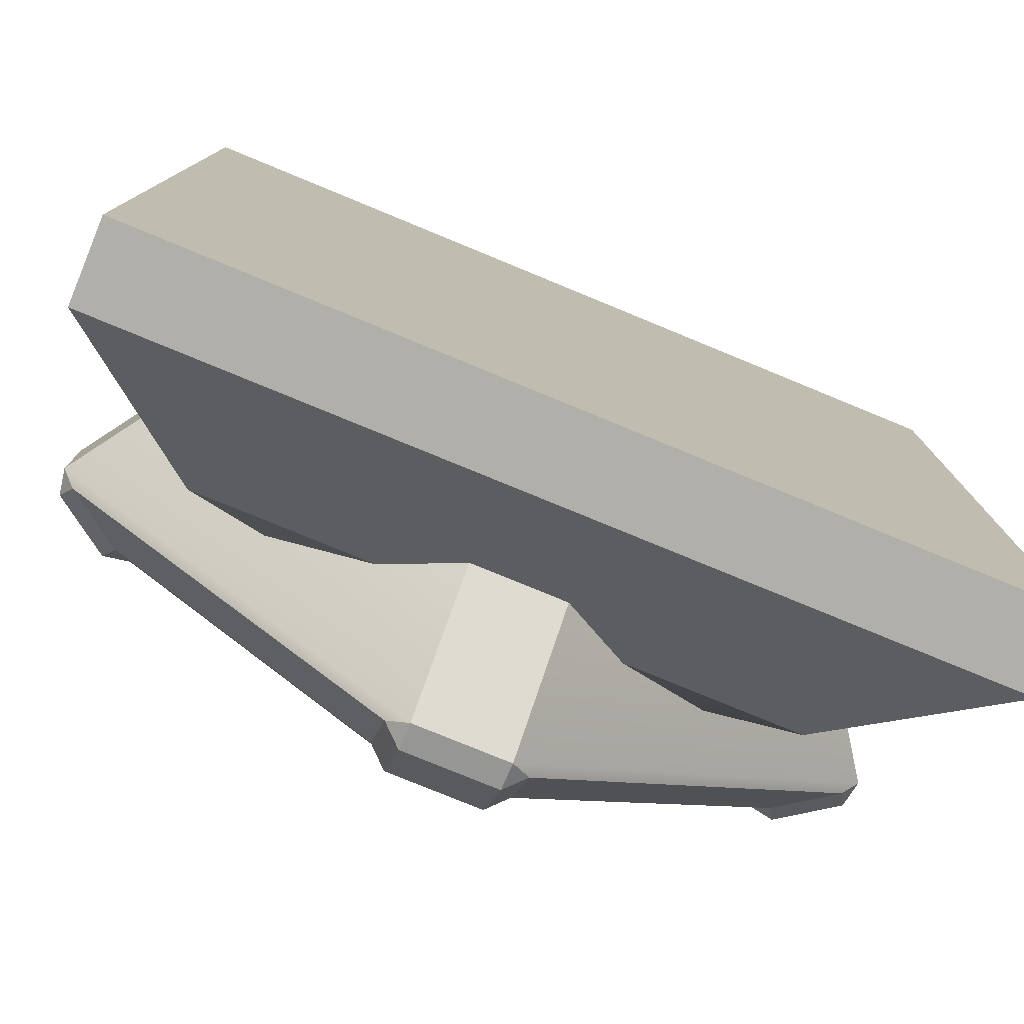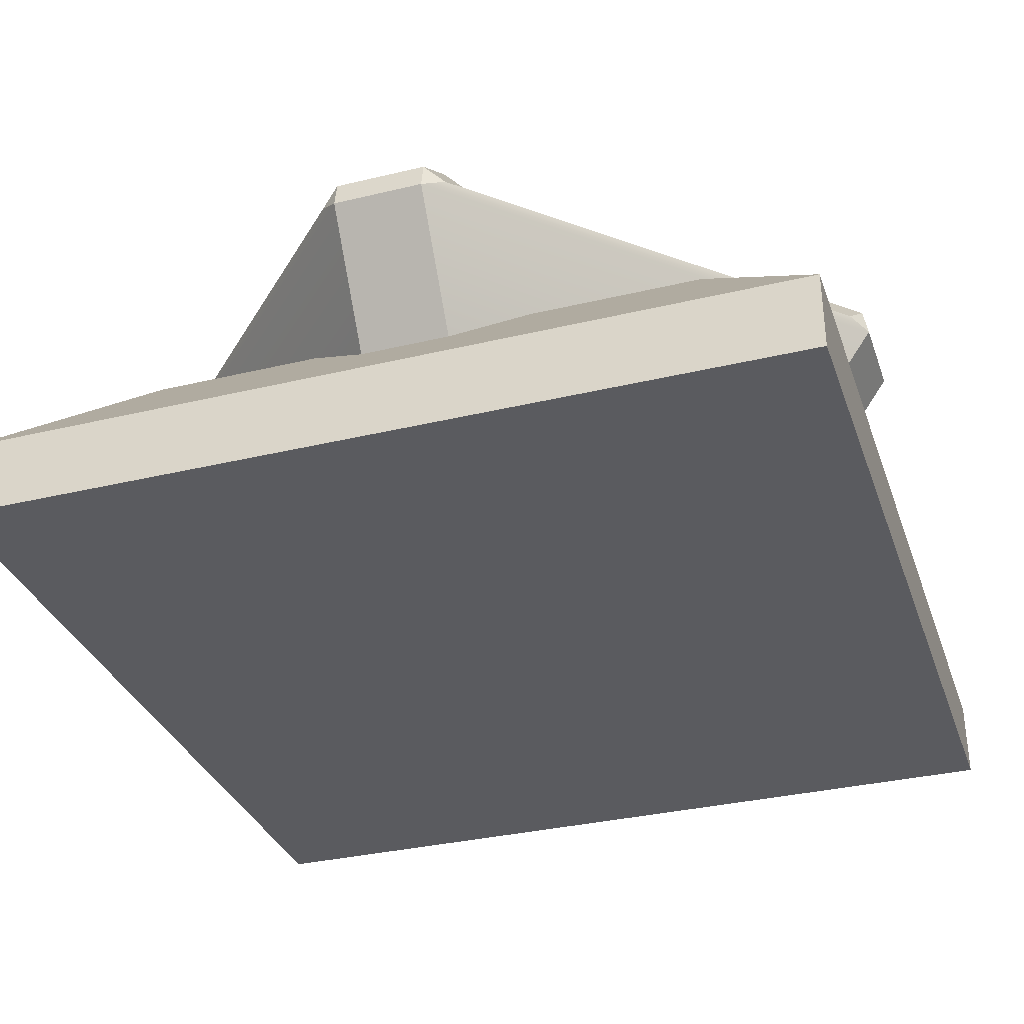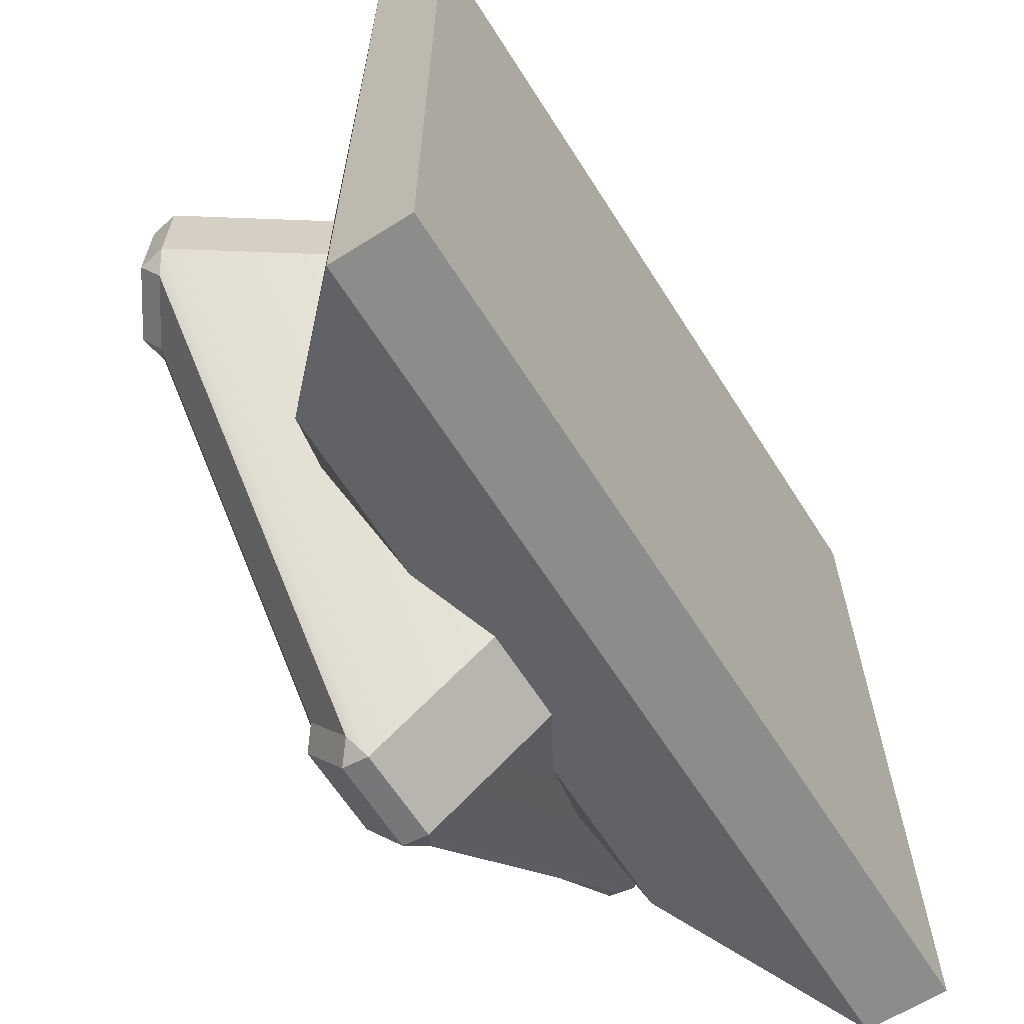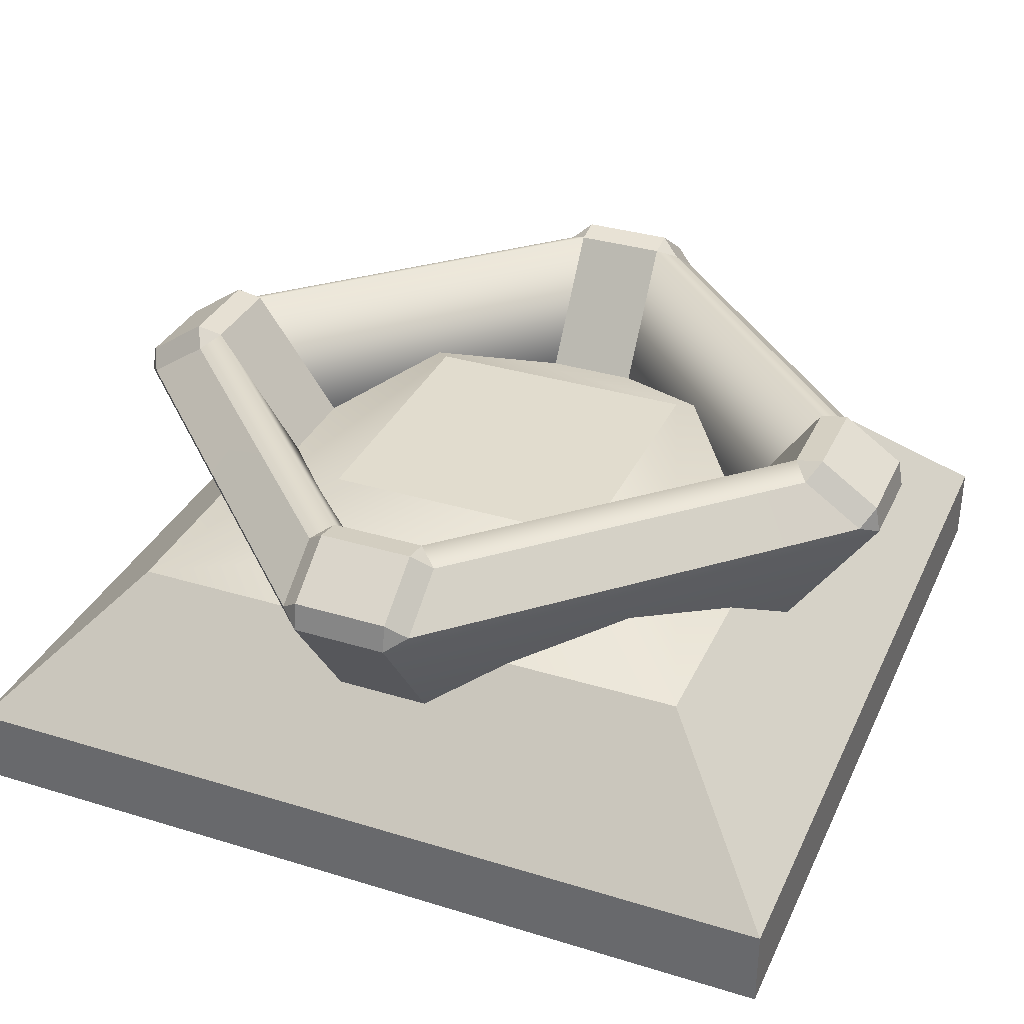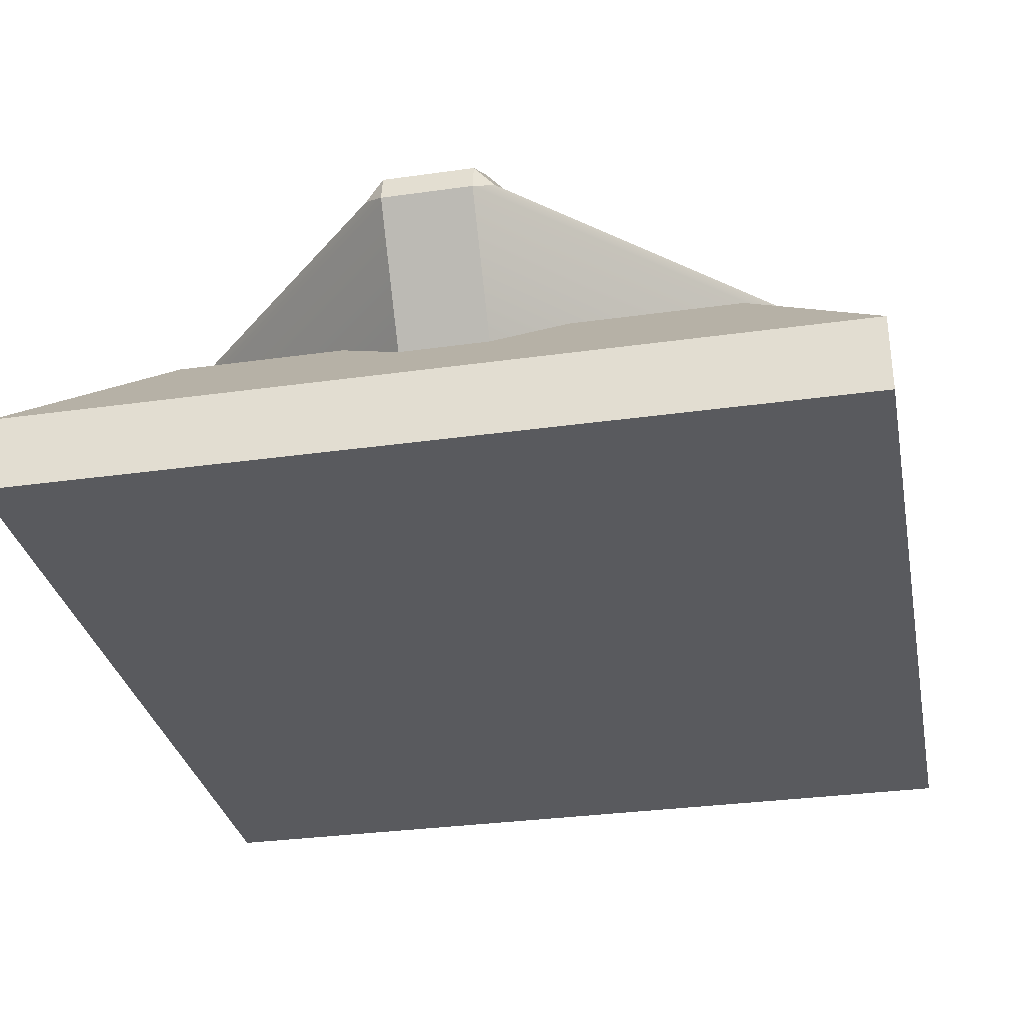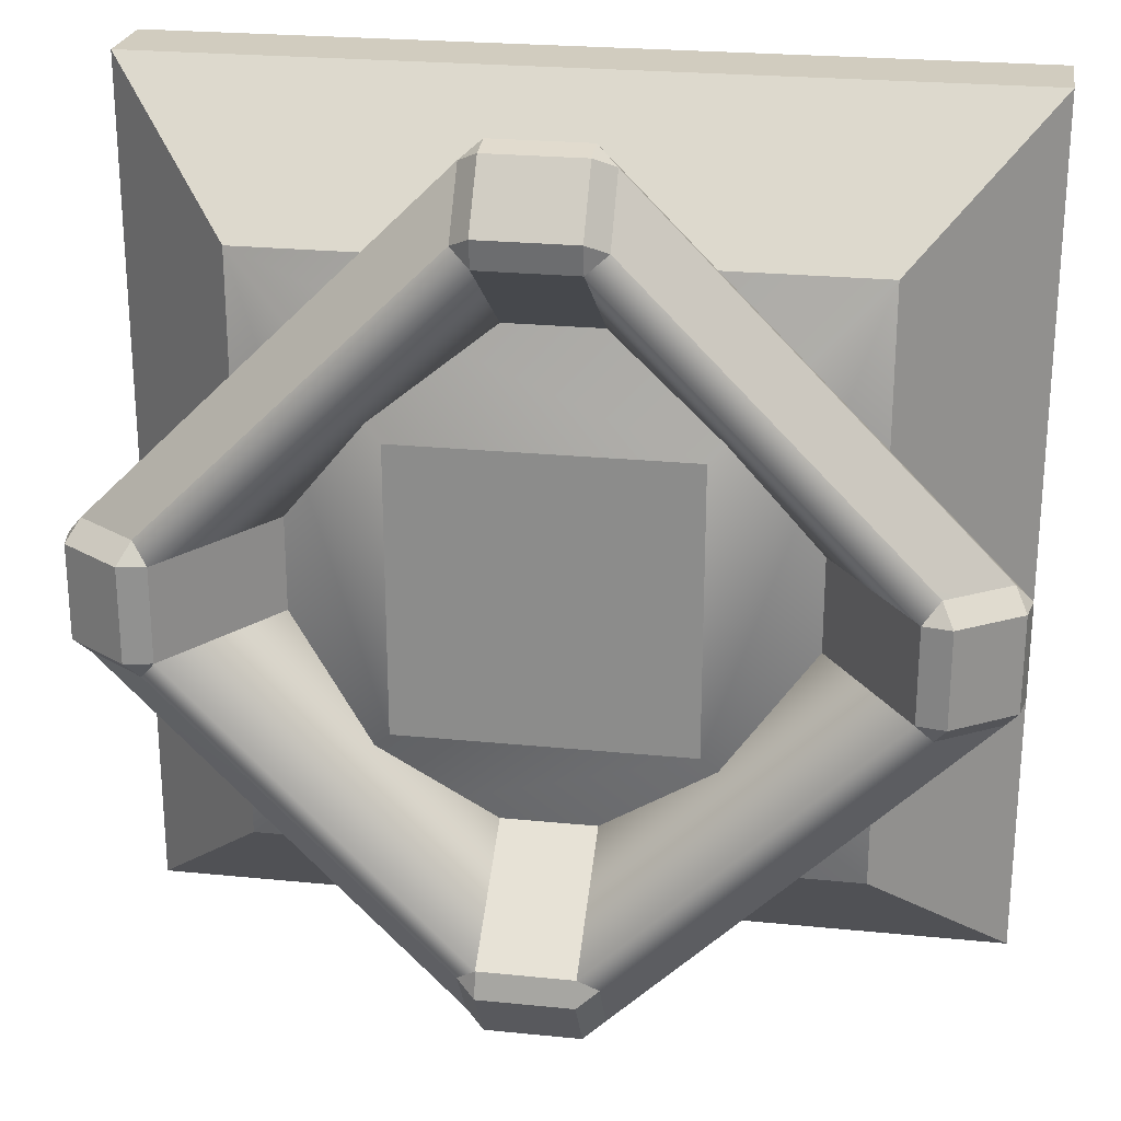
<metadata>
{"format":"obj","ext":"obj","renderer":"f3d","projection":"perspective","resolution":1024,"background":"white","views":[{"elev":-78.0,"azim":-22.4,"up":"+Z"},{"elev":-33.4,"azim":108.2,"up":"+Y"},{"elev":-64.1,"azim":-57.6,"up":"+Z"},{"elev":34.0,"azim":112.5,"up":"+Y"},{"elev":-31.7,"azim":11.2,"up":"+Y"},{"elev":24.2,"azim":-170.6,"up":"+Z"}]}
</metadata>
<code>
o Cube.003
v -0.1029 -0.1185 -0.5556
v -0.1029 -0.05525 -0.544
v -0.1484 -0.08108 -0.5814
v -0.1484 -0.1769 -0.7204
v -0.1029 -0.2028 -0.7579
v -0.1029 -0.2144 -0.6946
v 0.1591 -0.08108 -0.5814
v 0.1136 -0.05525 -0.544
v 0.1136 -0.1185 -0.5556
v 0.1136 -0.2144 -0.6946
v 0.1136 -0.2028 -0.7579
v 0.1591 -0.1769 -0.7204
v -0.1484 0.1542 -0.9487
v -0.1029 0.1917 -0.9746
v -0.1029 0.1284 -0.9862
v 0.1591 0.1542 -0.9487
v 0.1136 0.1284 -0.9862
v 0.1136 0.1917 -0.9746
v -0.1029 0.2759 -0.7723
v -0.1029 0.2875 -0.8356
v -0.1484 0.25 -0.8098
v 0.1591 0.25 -0.8098
v 0.1136 0.2875 -0.8356
v 0.1136 0.2759 -0.7723
v 1 -0.5713 1
v -1 -0.5713 1
v 1 -0.5713 -1
v -1 -0.5713 -1
v -1 -0.3841 1
v -1 -0.3841 -1
v 1 -0.3841 1
v 1 -0.3841 -1
v 0.5556 -0.1185 -0.1029
v 0.544 -0.05525 -0.1029
v 0.5814 -0.08108 -0.1484
v 0.7204 -0.1769 -0.1484
v 0.7579 -0.2028 -0.1029
v 0.6946 -0.2144 -0.1029
v 0.5814 -0.08108 0.1591
v 0.544 -0.05525 0.1136
v 0.5556 -0.1185 0.1136
v 0.6946 -0.2144 0.1136
v 0.7579 -0.2028 0.1136
v 0.7204 -0.1769 0.1591
v 0.9487 0.1542 -0.1484
v 0.9746 0.1916 -0.1029
v 0.9862 0.1284 -0.1029
v 0.9487 0.1542 0.1591
v 0.9862 0.1284 0.1136
v 0.9746 0.1916 0.1136
v 0.7723 0.2759 -0.1029
v 0.8356 0.2875 -0.1029
v 0.8098 0.25 -0.1484
v 0.8098 0.25 0.1591
v 0.8356 0.2875 0.1136
v 0.7723 0.2759 0.1136
v -0.5556 -0.1185 0.1029
v -0.544 -0.05525 0.1029
v -0.5814 -0.08108 0.1484
v -0.7204 -0.1769 0.1484
v -0.7579 -0.2028 0.1029
v -0.6946 -0.2144 0.1029
v -0.5814 -0.08108 -0.1591
v -0.544 -0.05525 -0.1136
v -0.5556 -0.1185 -0.1136
v -0.6946 -0.2144 -0.1136
v -0.7579 -0.2028 -0.1136
v -0.7204 -0.1769 -0.1591
v -0.9487 0.1542 0.1484
v -0.9746 0.1916 0.1029
v -0.9862 0.1284 0.1029
v -0.9487 0.1542 -0.1591
v -0.9862 0.1284 -0.1136
v -0.9746 0.1916 -0.1136
v -0.7723 0.2759 0.1029
v -0.8356 0.2875 0.1029
v -0.8098 0.25 0.1484
v -0.8098 0.25 -0.1591
v -0.8356 0.2875 -0.1136
v -0.7723 0.2759 -0.1136
v 0.1029 -0.1185 0.5556
v 0.1029 -0.05525 0.544
v 0.1484 -0.08108 0.5814
v 0.1484 -0.1769 0.7204
v 0.1029 -0.2028 0.7579
v 0.1029 -0.2144 0.6946
v -0.1591 -0.08108 0.5814
v -0.1136 -0.05525 0.544
v -0.1136 -0.1185 0.5556
v -0.1136 -0.2144 0.6946
v -0.1136 -0.2028 0.7579
v -0.1591 -0.1769 0.7204
v 0.1484 0.1542 0.9487
v 0.1029 0.1916 0.9746
v 0.1029 0.1284 0.9862
v -0.1591 0.1542 0.9487
v -0.1136 0.1284 0.9862
v -0.1136 0.1916 0.9746
v 0.1029 0.2759 0.7723
v 0.1029 0.2875 0.8356
v 0.1484 0.25 0.8098
v -0.1591 0.25 0.8098
v -0.1136 0.2875 0.8356
v -0.1136 0.2759 0.7723
v -0.3308 0.07804 0.3308
v -0.6842 -0.06835 0.6842
v -0.3308 0.07804 -0.3308
v -0.6842 -0.06835 -0.6842
v 0.3308 0.07804 0.3308
v 0.6842 -0.06835 0.6842
v 0.3308 0.07804 -0.3308
v 0.6842 -0.06835 -0.6842
f 1 2 3
f 4 5 6
f 7 8 9
f 10 11 12
f 13 14 15
f 16 17 18
f 19 20 21
f 22 23 24
f 6 3 4
f 80 21 78
f 10 7 9
f 45 17 16
f 9 2 1
f 6 11 10
f 53 24 51
f 73 13 15
f 18 15 14
f 14 21 20
f 20 24 23
f 18 22 16
f 9 6 10
f 21 4 3
f 2 24 19
f 15 11 5
f 22 12 16
f 20 18 14
f 33 34 35
f 36 37 38
f 39 40 41
f 42 43 44
f 45 46 47
f 48 49 50
f 51 52 53
f 54 55 56
f 38 35 36
f 51 8 34
f 42 39 41
f 93 49 48
f 41 34 33
f 38 43 42
f 101 56 99
f 45 12 36
f 50 47 46
f 46 53 52
f 55 51 56
f 50 54 48
f 41 38 42
f 53 36 35
f 34 56 51
f 47 43 37
f 54 44 48
f 52 50 46
f 57 58 59
f 60 61 62
f 63 64 65
f 66 67 68
f 69 70 71
f 72 73 74
f 75 76 77
f 78 79 80
f 62 59 60
f 104 77 102
f 66 63 65
f 67 15 5
f 65 58 57
f 66 61 67
f 63 21 3
f 97 69 71
f 74 71 70
f 70 77 76
f 76 80 79
f 74 78 72
f 66 57 62
f 77 60 59
f 58 80 75
f 61 73 67
f 78 68 72
f 76 74 70
f 81 82 83
f 84 85 86
f 87 88 89
f 90 91 92
f 93 94 95
f 96 97 98
f 99 100 101
f 102 103 104
f 81 84 86
f 99 40 82
f 89 92 87
f 91 71 61
f 89 82 81
f 86 91 90
f 87 77 59
f 93 44 84
f 98 95 94
f 94 101 100
f 100 104 103
f 103 96 98
f 90 81 86
f 101 84 83
f 82 104 99
f 95 91 85
f 102 92 96
f 94 103 98
f 47 11 17
f 67 4 68
f 91 60 92
f 92 69 96
f 68 13 72
f 101 39 54
f 83 40 39
f 88 75 104
f 88 59 58
f 64 19 80
f 64 3 2
f 53 7 22
f 35 8 7
f 95 43 49
f 84 43 85
f 54 93 48
f 36 11 37
f 22 45 16
f 78 13 72
f 102 69 96
f 6 1 3
f 80 19 21
f 10 12 7
f 45 47 17
f 9 8 2
f 6 5 11
f 53 22 24
f 73 72 13
f 18 17 15
f 14 13 21
f 20 19 24
f 18 23 22
f 9 1 6
f 21 13 4
f 2 8 24
f 15 17 11
f 22 7 12
f 20 23 18
f 38 33 35
f 51 24 8
f 42 44 39
f 93 95 49
f 41 40 34
f 38 37 43
f 101 54 56
f 45 16 12
f 50 49 47
f 46 45 53
f 55 52 51
f 50 55 54
f 41 33 38
f 53 45 36
f 34 40 56
f 47 49 43
f 54 39 44
f 52 55 50
f 62 57 59
f 104 75 77
f 66 68 63
f 67 73 15
f 65 64 58
f 66 62 61
f 63 78 21
f 97 96 69
f 74 73 71
f 70 69 77
f 76 75 80
f 74 79 78
f 66 65 57
f 77 69 60
f 58 64 80
f 61 71 73
f 78 63 68
f 76 79 74
f 81 83 84
f 99 56 40
f 89 90 92
f 91 97 71
f 89 88 82
f 86 85 91
f 87 102 77
f 93 48 44
f 98 97 95
f 94 93 101
f 100 99 104
f 103 102 96
f 90 89 81
f 101 93 84
f 82 88 104
f 95 97 91
f 102 87 92
f 94 100 103
f 47 37 11
f 67 5 4
f 91 61 60
f 92 60 69
f 68 4 13
f 101 83 39
f 83 82 40
f 88 58 75
f 88 87 59
f 64 2 19
f 64 63 3
f 53 35 7
f 35 34 8
f 95 85 43
f 84 44 43
f 54 101 93
f 36 12 11
f 22 53 45
f 78 21 13
f 102 77 69
f 25 28 27
f 31 26 25
f 29 28 26
f 30 27 28
f 32 25 27
f 107 106 105
f 110 105 106
f 107 112 108
f 110 111 109
f 106 31 110
f 108 29 106
f 111 105 109
f 112 30 108
f 112 31 32
f 25 26 28
f 31 29 26
f 29 30 28
f 30 32 27
f 32 31 25
f 107 108 106
f 110 109 105
f 107 111 112
f 110 112 111
f 106 29 31
f 108 30 29
f 111 107 105
f 112 32 30
f 112 110 31

</code>
